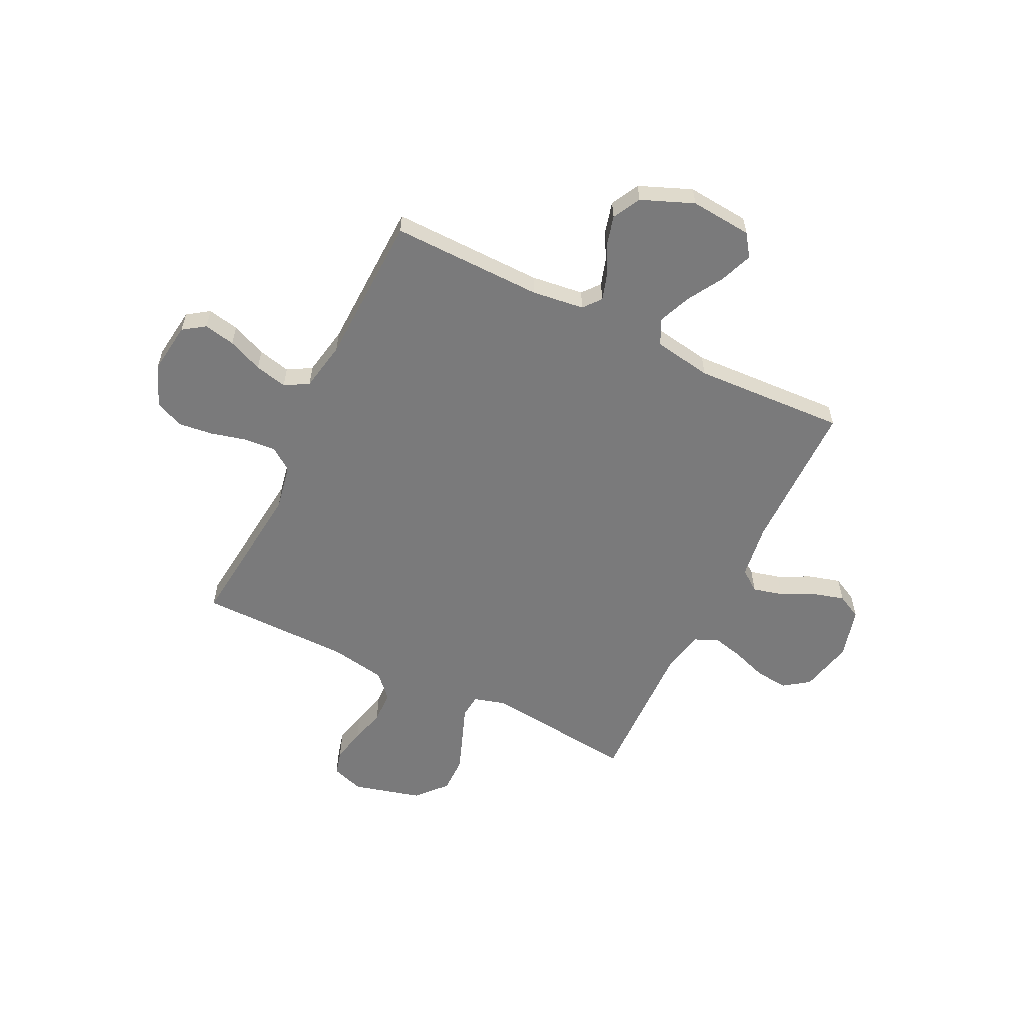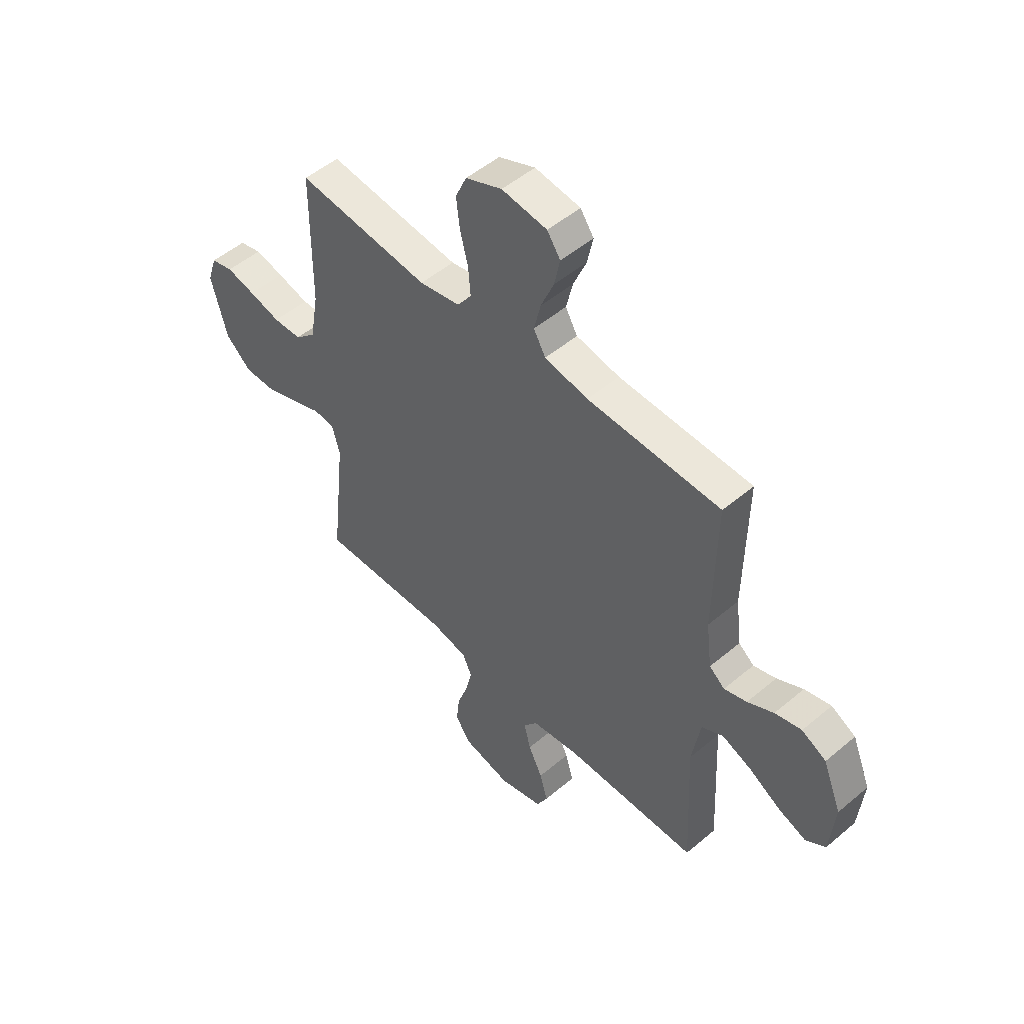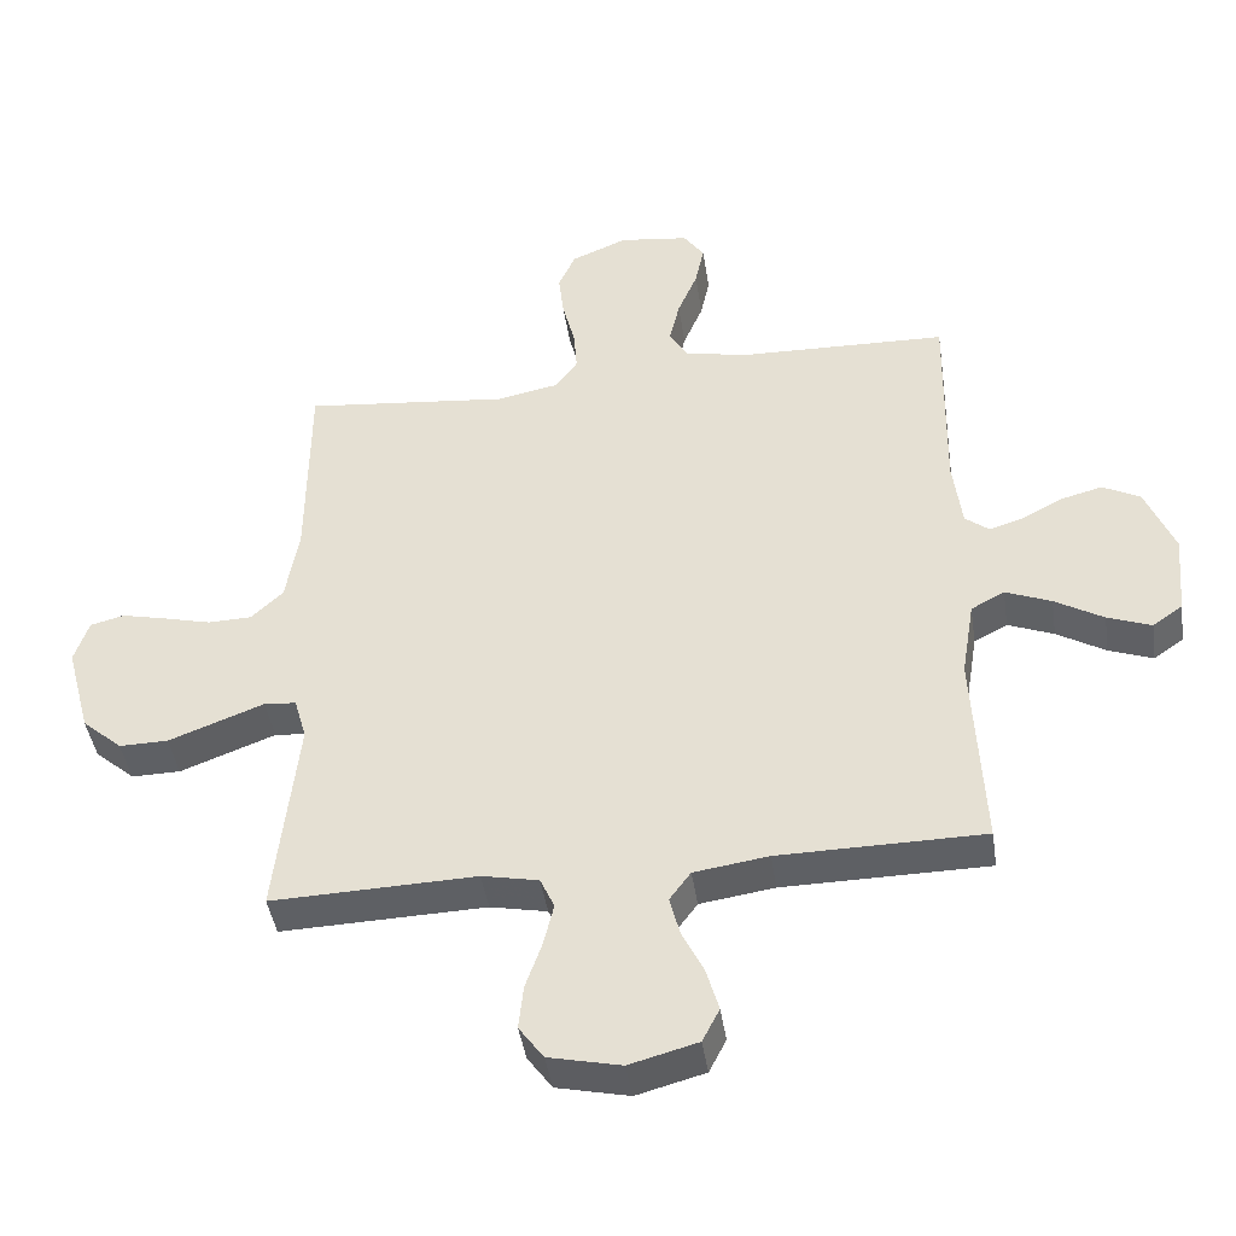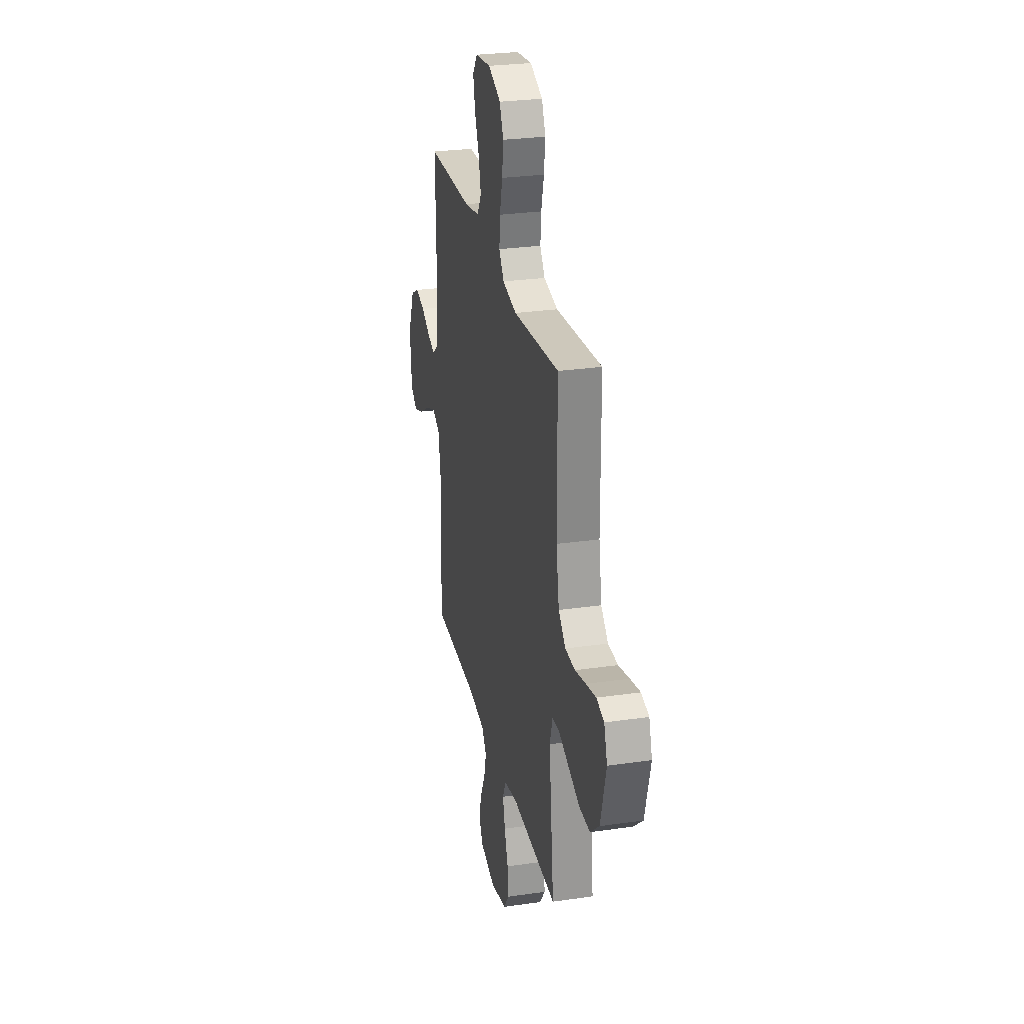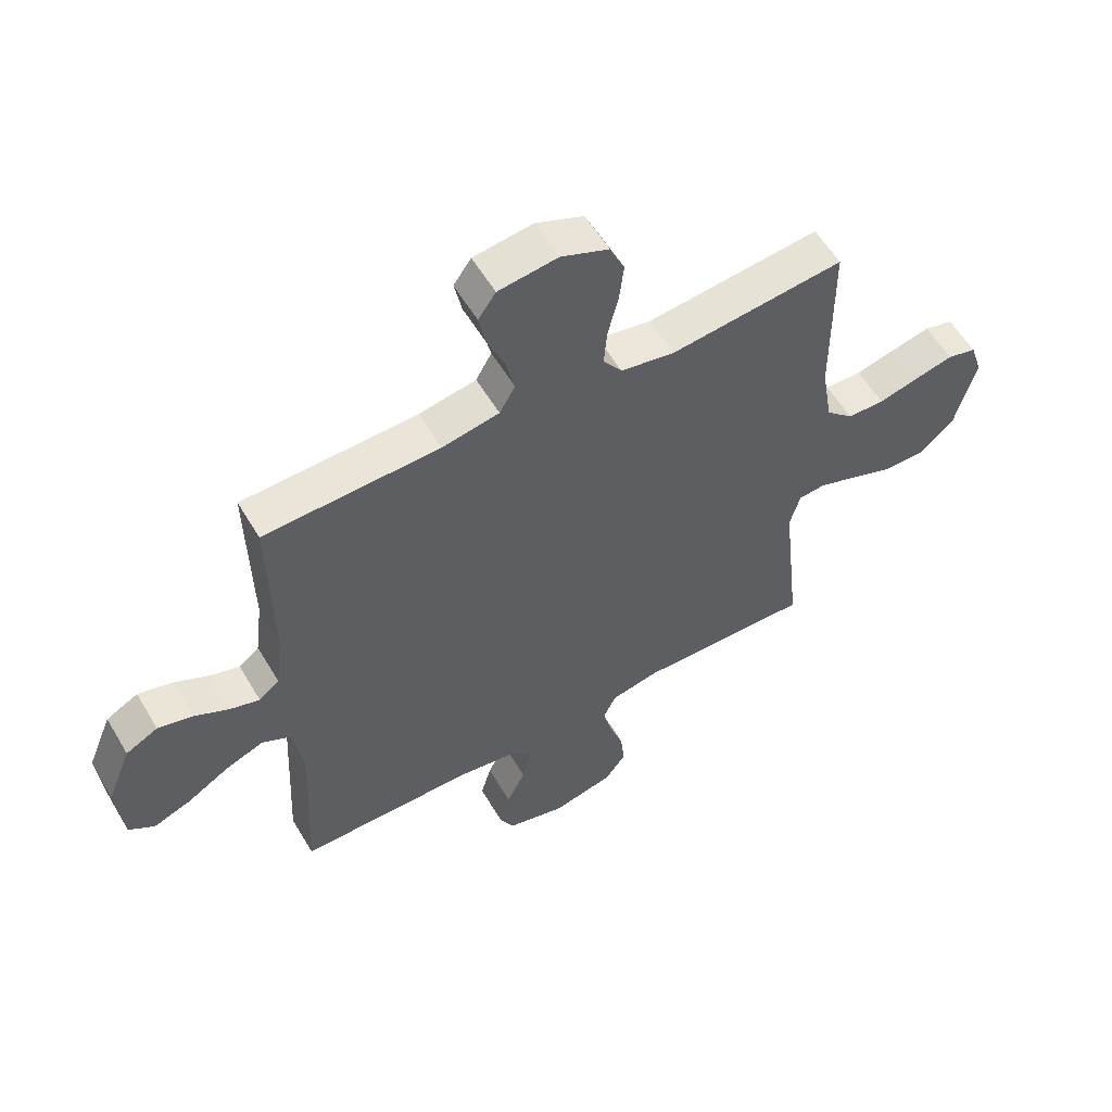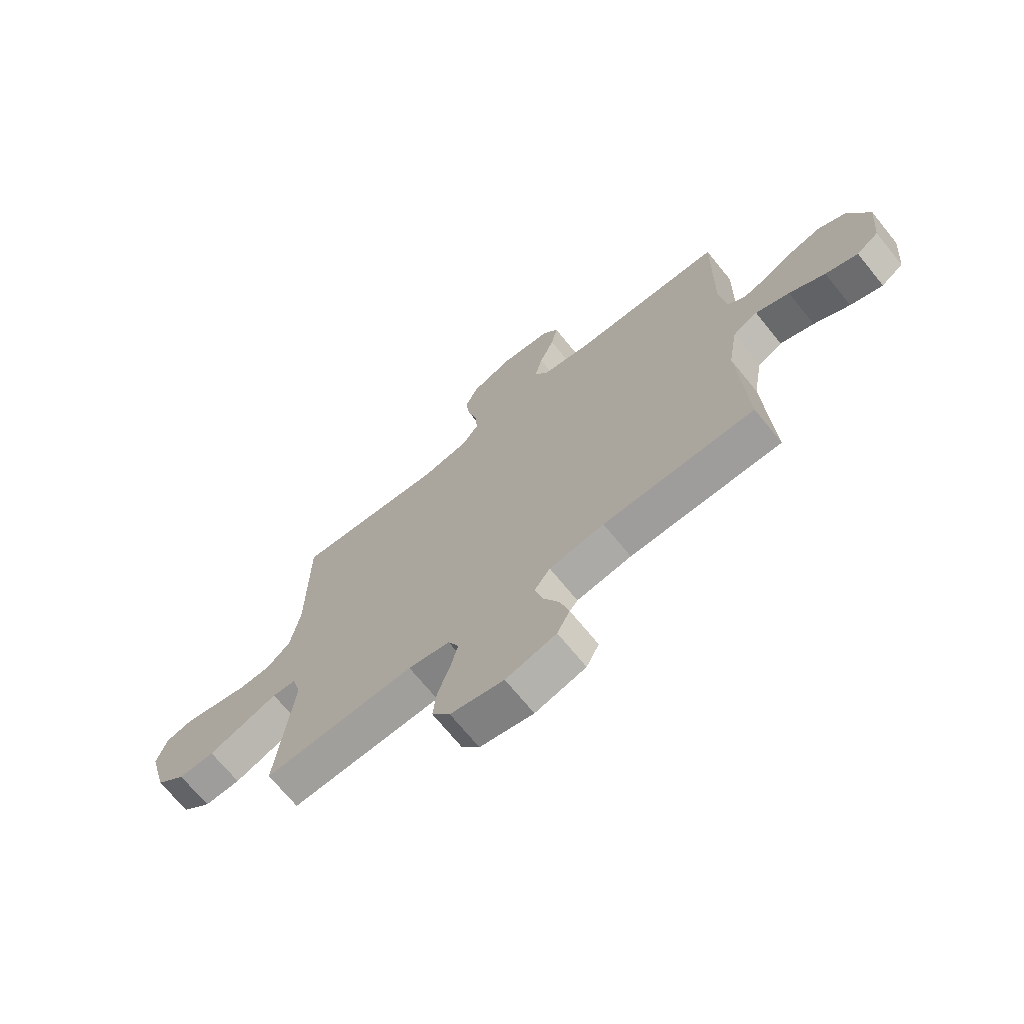
<metadata>
{"format":"obj","ext":"obj","renderer":"f3d","projection":"perspective","resolution":1024,"background":"white","views":[{"elev":-58.1,"azim":63.9,"up":"+Y"},{"elev":50.9,"azim":47.4,"up":"+Z"},{"elev":-43.1,"azim":8.5,"up":"+Z"},{"elev":28.0,"azim":-102.4,"up":"+Z"},{"elev":57.2,"azim":149.6,"up":"+Z"},{"elev":-70.0,"azim":39.1,"up":"+Z"}]}
</metadata>
<code>
v -0.5 0.07 -0.5
v -0.467 0.07 -0.2
v -0.485 0.07 -0.137
v -0.532 0.07 -0.133
v -0.598 0.07 -0.158
v -0.672 0.07 -0.186
v -0.744 0.07 -0.187
v -0.803 0.07 -0.135
v -0.839 0.07 0
v -0.818 0.07 0.064
v -0.768 0.07 0.077
v -0.703 0.07 0.062
v -0.632 0.07 0.044
v -0.568 0.07 0.046
v -0.521 0.07 0.09
v -0.502 0.07 0.2
v -0.5 0.07 0.5
v -0.2 0.07 0.469
v -0.108 0.07 0.487
v -0.076 0.07 0.532
v -0.081 0.07 0.595
v -0.099 0.07 0.666
v -0.107 0.07 0.734
v -0.082 0.07 0.79
v 0 0.07 0.824
v 0.102 0.07 0.811
v 0.132 0.07 0.768
v 0.119 0.07 0.706
v 0.09 0.07 0.637
v 0.075 0.07 0.573
v 0.102 0.07 0.526
v 0.2 0.07 0.508
v 0.5 0.07 0.5
v 0.495 0.07 0.2
v 0.508 0.07 0.097
v 0.543 0.07 0.069
v 0.594 0.07 0.085
v 0.653 0.07 0.116
v 0.713 0.07 0.132
v 0.768 0.07 0.103
v 0.81 0.07 0
v 0.799 0.07 -0.122
v 0.755 0.07 -0.153
v 0.691 0.07 -0.129
v 0.62 0.07 -0.087
v 0.553 0.07 -0.06
v 0.504 0.07 -0.086
v 0.485 0.07 -0.2
v 0.5 0.07 -0.5
v 0.2 0.07 -0.503
v 0.091 0.07 -0.519
v 0.06 0.07 -0.561
v 0.075 0.07 -0.62
v 0.107 0.07 -0.685
v 0.125 0.07 -0.748
v 0.1 0.07 -0.797
v 0 0.07 -0.824
v -0.106 0.07 -0.8
v -0.142 0.07 -0.75
v -0.135 0.07 -0.685
v -0.111 0.07 -0.616
v -0.096 0.07 -0.554
v -0.117 0.07 -0.508
v -0.2 0.07 -0.491
v -0.5 0 -0.5
v -0.467 0 -0.2
v -0.485 0 -0.137
v -0.532 0 -0.133
v -0.598 0 -0.158
v -0.672 0 -0.186
v -0.744 0 -0.187
v -0.803 0 -0.135
v -0.839 0 0
v -0.818 0 0.064
v -0.768 0 0.077
v -0.703 0 0.062
v -0.632 0 0.044
v -0.568 0 0.046
v -0.521 0 0.09
v -0.502 0 0.2
v -0.5 0 0.5
v -0.2 0 0.469
v -0.108 0 0.487
v -0.076 0 0.532
v -0.081 0 0.595
v -0.099 0 0.666
v -0.107 0 0.734
v -0.082 0 0.79
v 0 0 0.824
v 0.102 0 0.811
v 0.132 0 0.768
v 0.119 0 0.706
v 0.09 0 0.637
v 0.075 0 0.573
v 0.102 0 0.526
v 0.2 0 0.508
v 0.5 0 0.5
v 0.495 0 0.2
v 0.508 0 0.097
v 0.543 0 0.069
v 0.594 0 0.085
v 0.653 0 0.116
v 0.713 0 0.132
v 0.768 0 0.103
v 0.81 0 0
v 0.799 0 -0.122
v 0.755 0 -0.153
v 0.691 0 -0.129
v 0.62 0 -0.087
v 0.553 0 -0.06
v 0.504 0 -0.086
v 0.485 0 -0.2
v 0.5 0 -0.5
v 0.2 0 -0.503
v 0.091 0 -0.519
v 0.06 0 -0.561
v 0.075 0 -0.62
v 0.107 0 -0.685
v 0.125 0 -0.748
v 0.1 0 -0.797
v 0 0 -0.824
v -0.106 0 -0.8
v -0.142 0 -0.75
v -0.135 0 -0.685
v -0.111 0 -0.616
v -0.096 0 -0.554
v -0.117 0 -0.508
v -0.2 0 -0.491
f 59 60 61
f 58 59 61
f 57 58 61
f 56 57 61
f 55 56 61
f 54 55 61
f 53 54 61
f 52 53 61 62
f 51 52 62 63
f 48 49 50
f 51 63 64
f 50 51 64
f 48 50 64
f 47 48 64
f 43 44 45
f 42 43 45
f 41 42 45
f 40 41 45
f 39 40 45
f 38 39 45
f 37 38 45
f 36 37 45 46
f 35 36 46 47
f 32 33 34
f 64 1 2
f 47 64 2
f 35 47 2
f 34 35 2
f 32 34 2
f 31 32 2
f 27 28 29
f 26 27 29
f 25 26 29
f 24 25 29
f 23 24 29
f 22 23 29
f 21 22 29
f 20 21 29 30
f 16 17 18
f 15 16 18 19
f 11 12 13
f 10 11 13
f 9 10 13
f 8 9 13
f 7 8 13
f 6 7 13
f 5 6 13
f 4 5 13
f 3 4 13 14
f 31 2 3
f 30 31 3
f 20 30 3
f 19 20 3
f 3 14 15
f 3 15 19
f 125 124 123
f 125 123 122
f 125 122 121
f 125 121 120
f 125 120 119
f 125 119 118
f 125 118 117
f 126 125 117 116
f 127 126 116 115
f 114 113 112
f 128 127 115
f 128 115 114
f 128 114 112
f 128 112 111
f 109 108 107
f 109 107 106
f 109 106 105
f 109 105 104
f 109 104 103
f 109 103 102
f 109 102 101
f 110 109 101 100
f 111 110 100 99
f 98 97 96
f 66 65 128
f 66 128 111
f 66 111 99
f 66 99 98
f 66 98 96
f 66 96 95
f 93 92 91
f 93 91 90
f 93 90 89
f 93 89 88
f 93 88 87
f 93 87 86
f 93 86 85
f 94 93 85 84
f 82 81 80
f 83 82 80 79
f 77 76 75
f 77 75 74
f 77 74 73
f 77 73 72
f 77 72 71
f 77 71 70
f 77 70 69
f 77 69 68
f 78 77 68 67
f 67 66 95
f 67 95 94
f 67 94 84
f 67 84 83
f 79 78 67
f 83 79 67
f 1 65 66 2
f 2 66 67 3
f 3 67 68 4
f 4 68 69 5
f 5 69 70 6
f 6 70 71 7
f 7 71 72 8
f 8 72 73 9
f 9 73 74 10
f 10 74 75 11
f 11 75 76 12
f 12 76 77 13
f 13 77 78 14
f 14 78 79 15
f 15 79 80 16
f 16 80 81 17
f 17 81 82 18
f 18 82 83 19
f 19 83 84 20
f 20 84 85 21
f 21 85 86 22
f 22 86 87 23
f 23 87 88 24
f 24 88 89 25
f 25 89 90 26
f 26 90 91 27
f 27 91 92 28
f 28 92 93 29
f 29 93 94 30
f 30 94 95 31
f 31 95 96 32
f 32 96 97 33
f 33 97 98 34
f 34 98 99 35
f 35 99 100 36
f 36 100 101 37
f 37 101 102 38
f 38 102 103 39
f 39 103 104 40
f 40 104 105 41
f 41 105 106 42
f 42 106 107 43
f 43 107 108 44
f 44 108 109 45
f 45 109 110 46
f 46 110 111 47
f 47 111 112 48
f 48 112 113 49
f 49 113 114 50
f 50 114 115 51
f 51 115 116 52
f 52 116 117 53
f 53 117 118 54
f 54 118 119 55
f 55 119 120 56
f 56 120 121 57
f 57 121 122 58
f 58 122 123 59
f 59 123 124 60
f 60 124 125 61
f 61 125 126 62
f 62 126 127 63
f 63 127 128 64
f 64 128 65 1

</code>
